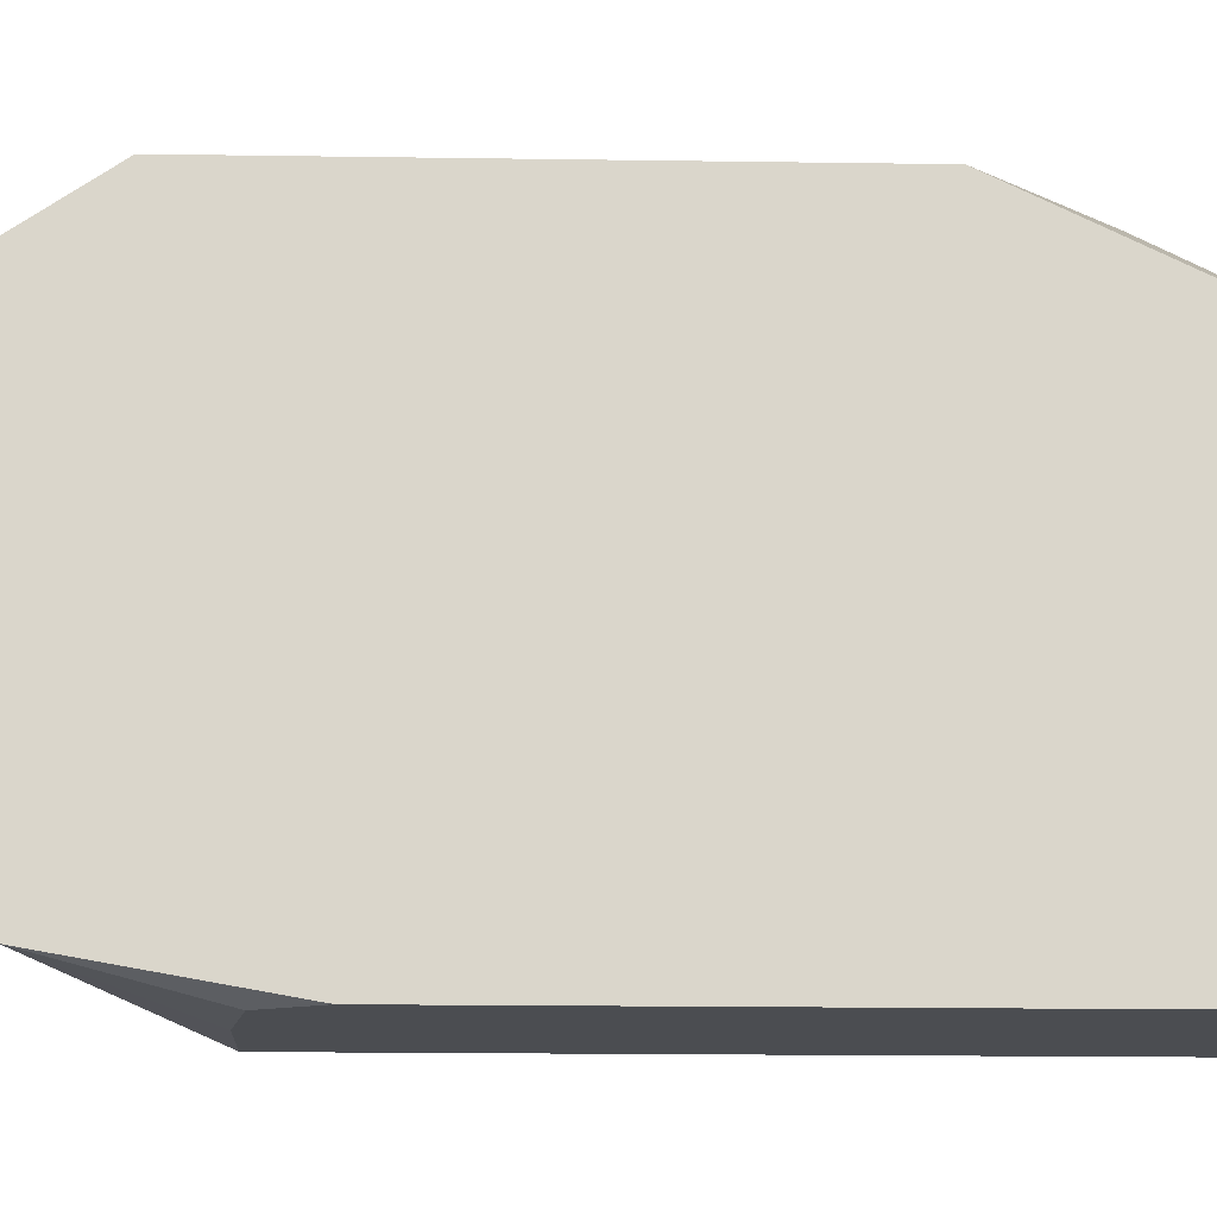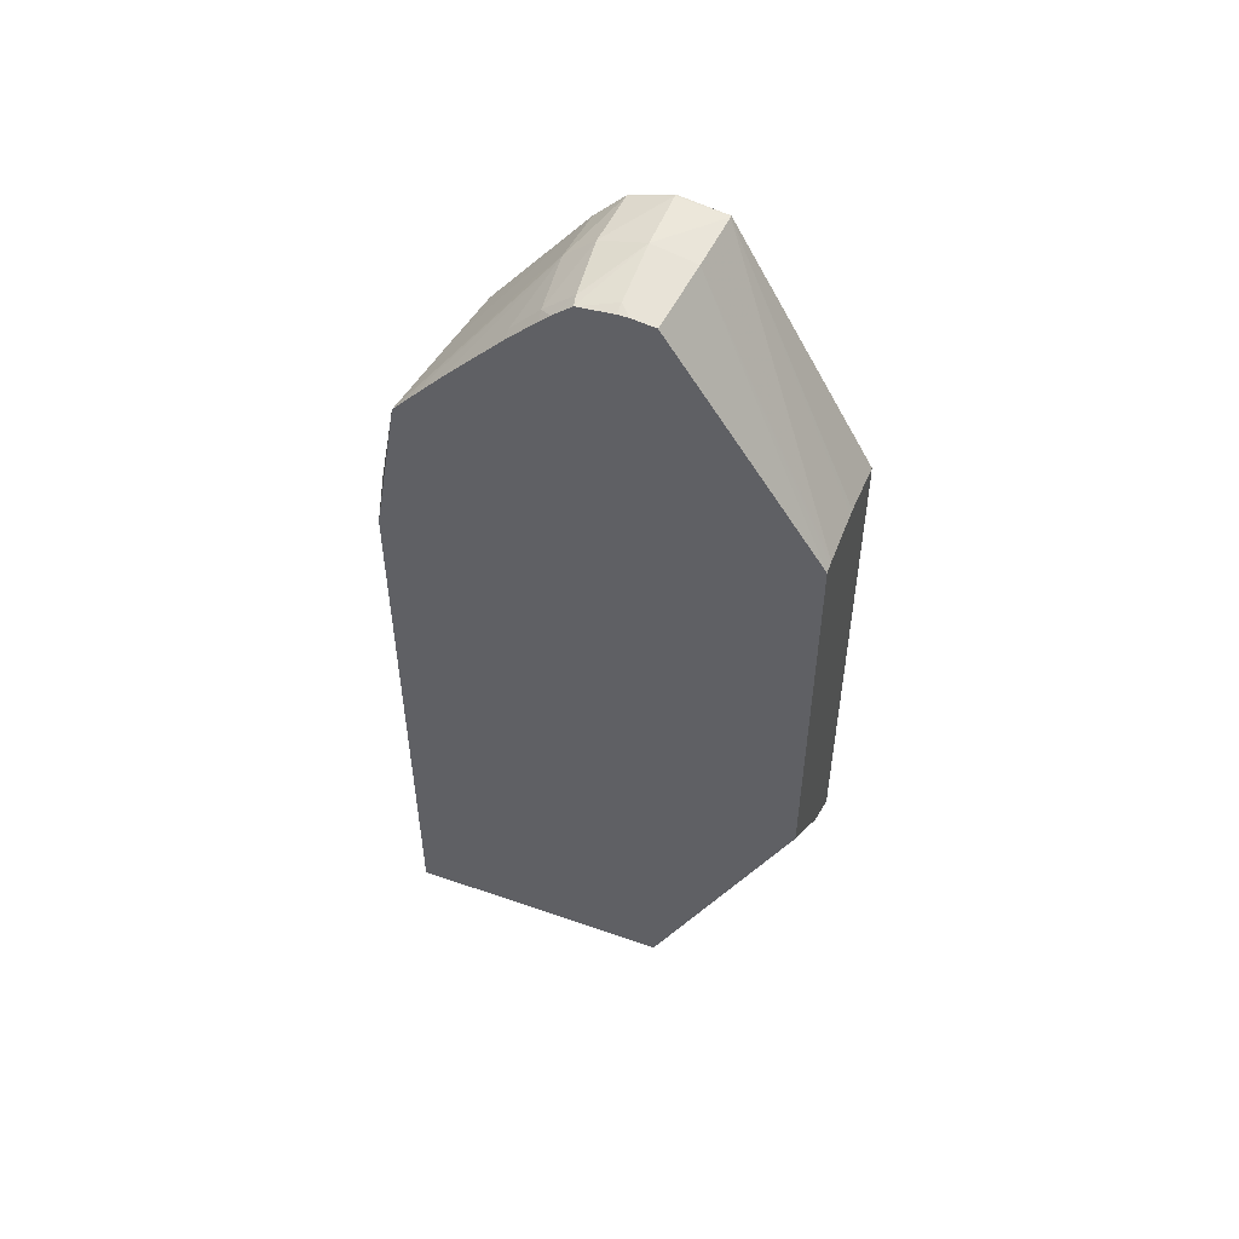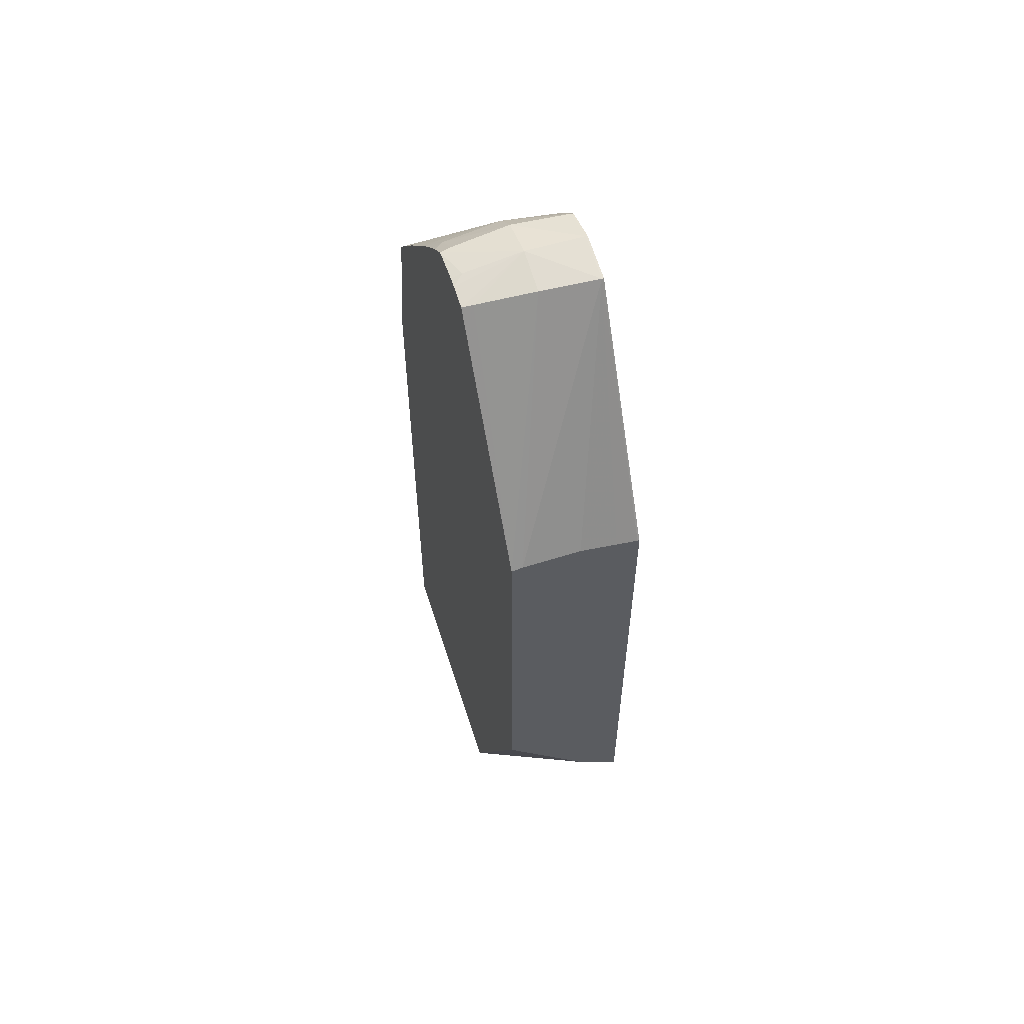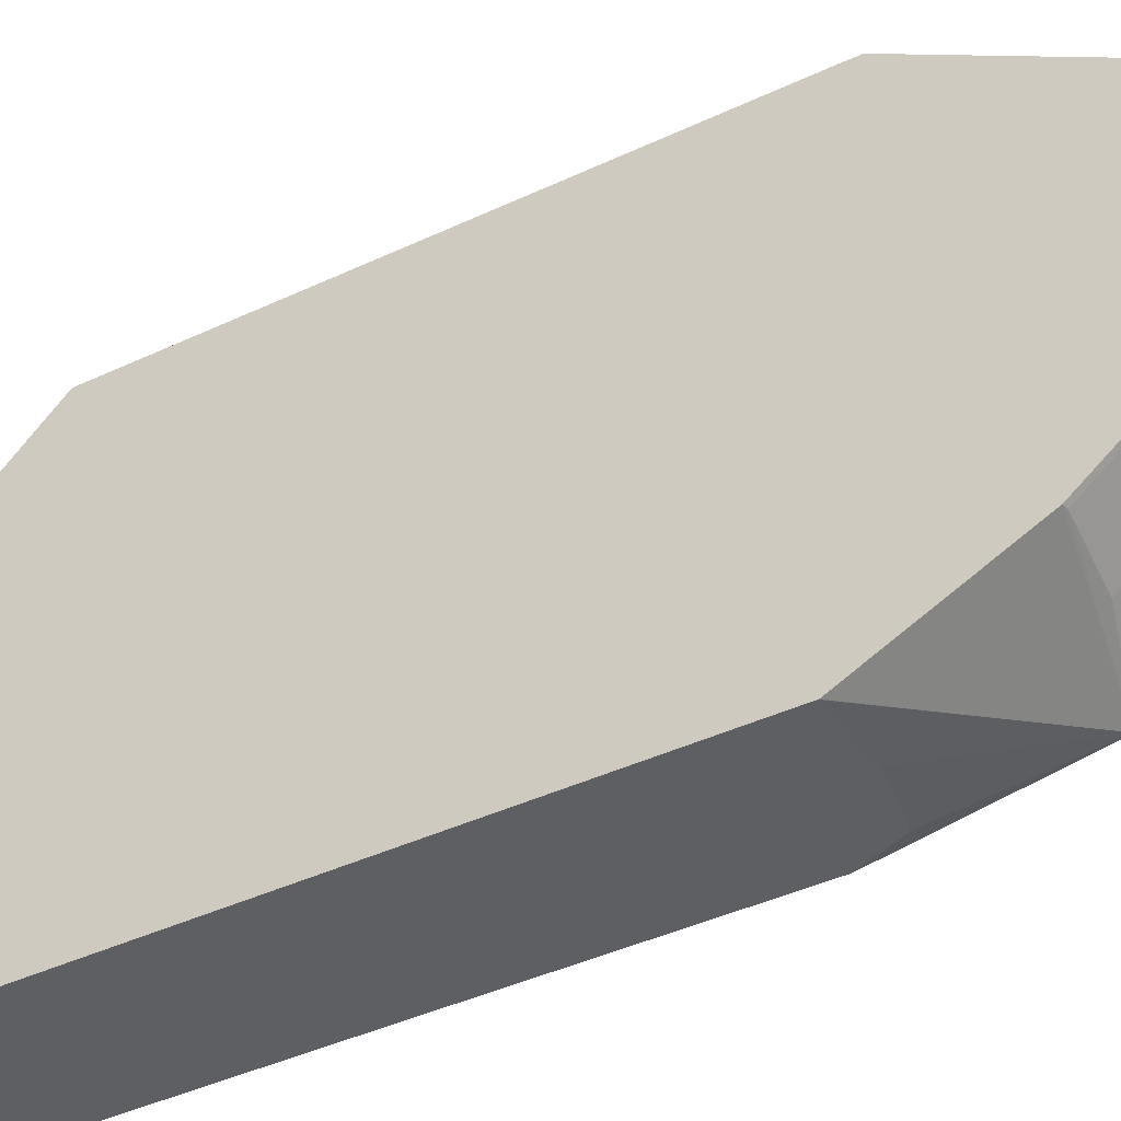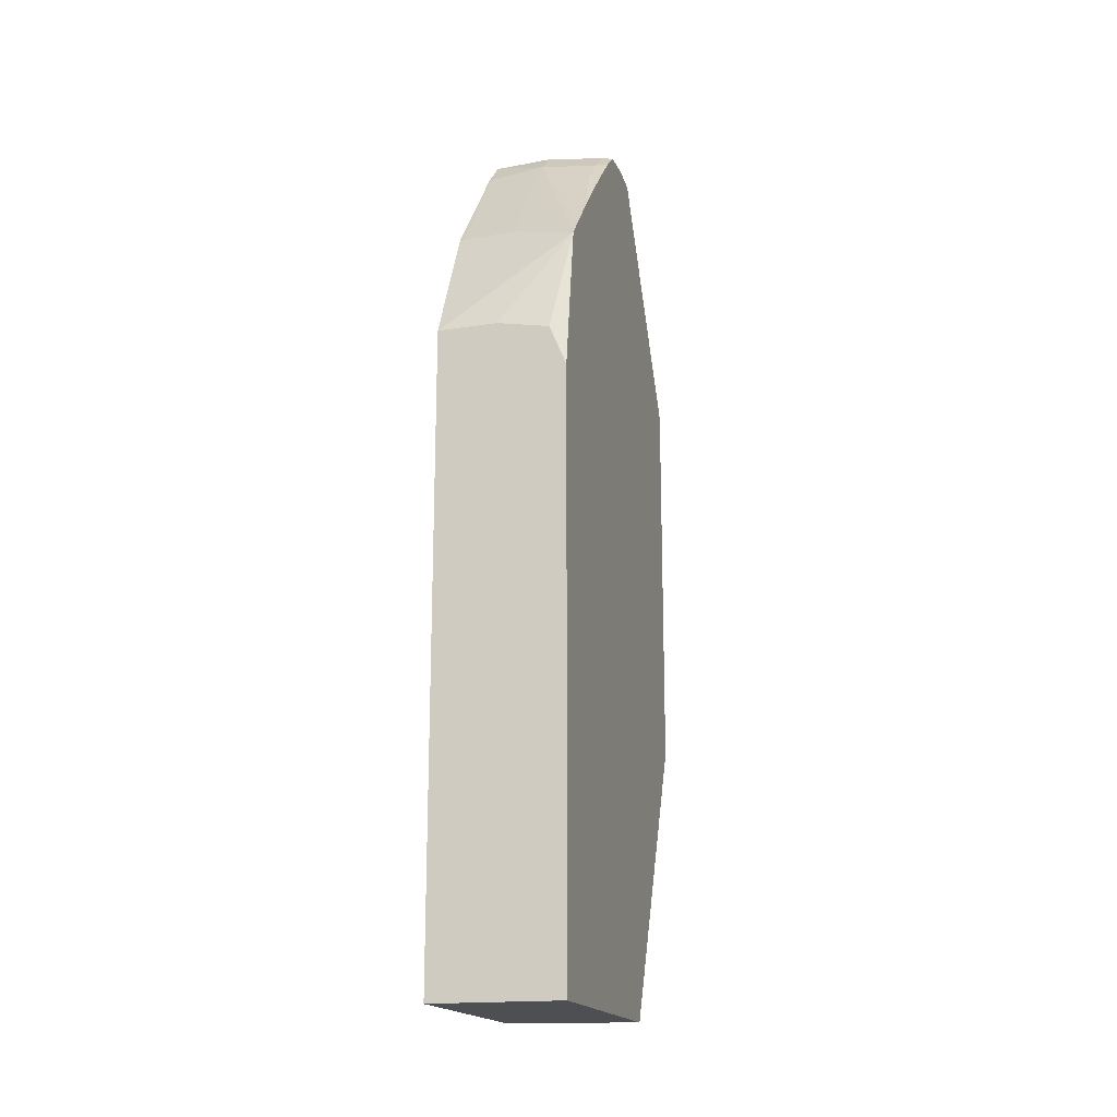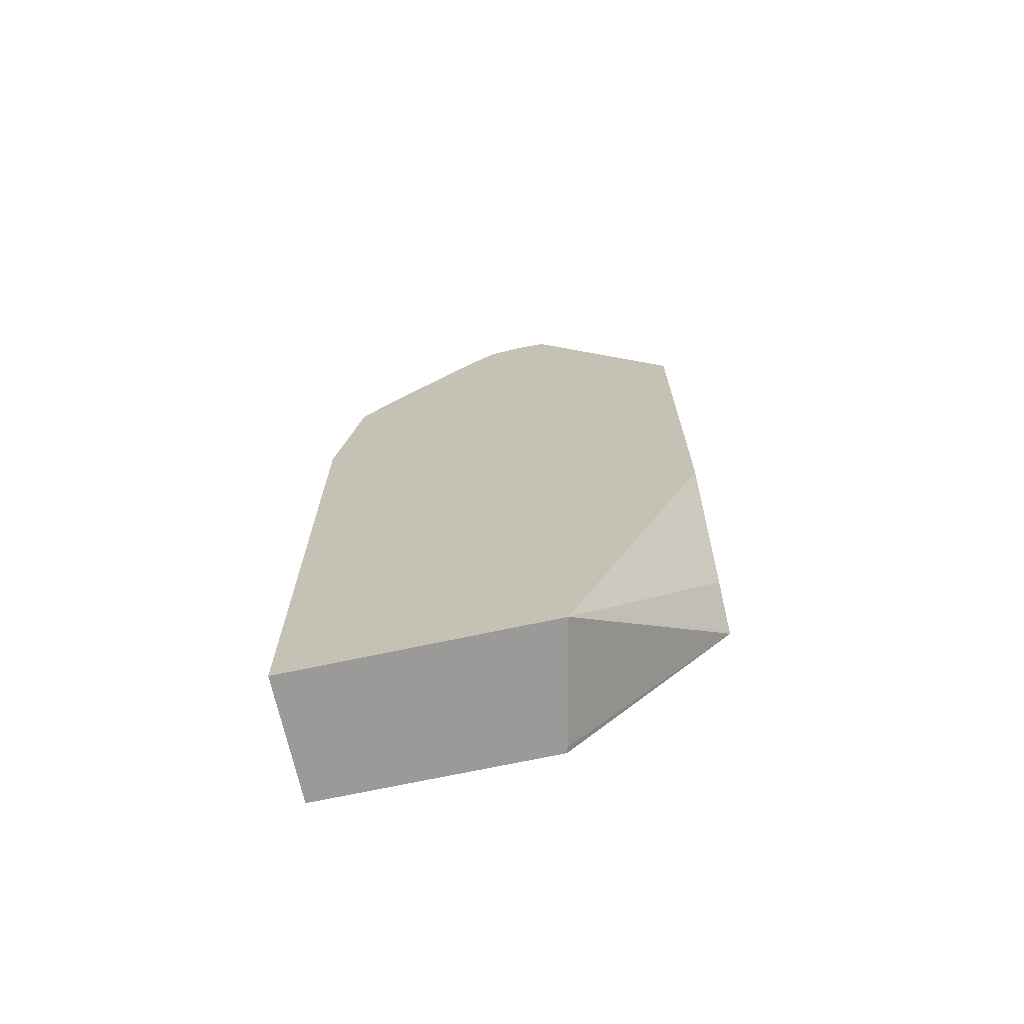
<metadata>
{"format":"obj","ext":"obj","renderer":"f3d","projection":"perspective","resolution":1024,"background":"white","views":[{"elev":-15.7,"azim":88.1,"up":"+Y"},{"elev":51.5,"azim":110.8,"up":"+Z"},{"elev":57.2,"azim":162.5,"up":"+Z"},{"elev":-40.1,"azim":-59.6,"up":"+Y"},{"elev":-17.7,"azim":15.6,"up":"+Z"},{"elev":-69.5,"azim":102.2,"up":"+Z"}]}
</metadata>
<code>
v 0.001315 -0.006852 0.06981
v 0.001315 0.004965 0.06981
v 0.007687 -0.006852 0.06981
v 0.001315 -0.006852 0.1012
v 0.001595 0.005059 0.06981
v 0.001315 0.01323 0.07854
v 0.007687 0.006335 0.06981
v 0.007687 -0.006852 0.09878
v 0.001348 -0.006852 0.1012
v 0.007687 -0.005536 0.1062
v 0.001315 -0.003808 0.1075
v 0.001433 0.01323 0.07861
v 0.001315 0.01323 0.1028
v 0.00347 0.01323 0.07995
v 0.007687 0.01323 0.08432
v 0.006854 -0.006852 0.1008
v 0.004282 -0.006852 0.1013
v 0.007687 -0.004742 0.1071
v 0.004282 0.0007494 0.1137
v 0.004282 -0.0004106 0.1122
v 0.004282 -0.004376 0.1073
v 0.001536 -0.003818 0.1075
v 0.001315 -0.003553 0.1078
v 0.001315 0.01322 0.1035
v 0.001414 0.01323 0.1035
v 0.007687 0.01323 0.1038
v 0.007687 -0.003136 0.1089
v 0.00715 -0.00033 0.1121
v 0.00715 0.001046 0.1135
v 0.004282 0.002185 0.1149
v 0.001414 0.002318 0.1148
v 0.001414 0.0008831 0.1134
v 0.001315 0.0008241 0.1133
v 0.001315 0.006536 0.1151
v 0.002472 0.01323 0.1037
v 0.001414 0.006544 0.1151
v 0.0073 0.01323 0.1039
v 0.004282 0.006328 0.115
v 0.00715 0.005979 0.1147
v 0.007687 0.005905 0.1146
v 0.007687 -0.000275 0.112
v 0.007687 0.00165 0.1139
v 0.00715 0.00248 0.1147
v 0.007687 0.001151 0.1134
v 0.004282 0.004289 0.1154
v 0.001414 0.004289 0.1154
v 0.001315 0.002332 0.1148
v 0.001315 0.0009028 0.1134
v 0.001315 0.004293 0.1154
v 0.004282 0.01323 0.104
v 0.00715 0.01323 0.1039
v 0.004554 0.01323 0.104
v 0.007687 0.004802 0.1148
v 0.007687 0.002584 0.1146
v 0.00715 0.004289 0.1149
v 0.001315 0.004202 0.1154
v 0.007687 0.004289 0.1148
f 1 2 5
f 1 5 7
f 1 7 3
f 1 3 8
f 1 8 16
f 1 16 17
f 1 17 9
f 1 9 4
f 1 4 11
f 1 11 23
f 1 23 33
f 1 33 48
f 1 48 47
f 1 47 56
f 1 56 49
f 1 49 34
f 1 34 24
f 1 24 13
f 1 13 6
f 1 6 2
f 2 6 5
f 3 7 15
f 3 15 26
f 3 26 40
f 3 40 53
f 3 53 57
f 3 57 54
f 3 54 42
f 3 42 44
f 3 44 41
f 3 41 27
f 3 27 18
f 3 18 10
f 3 10 8
f 4 9 10
f 4 10 11
f 5 6 7
f 6 12 7
f 6 13 25
f 6 25 35
f 6 35 50
f 6 50 52
f 6 52 51
f 6 51 37
f 6 37 26
f 6 26 15
f 6 15 14
f 6 14 12
f 7 12 14
f 7 14 15
f 8 10 16
f 9 17 10
f 10 18 19
f 10 19 20
f 10 20 21
f 10 21 22
f 10 22 11
f 10 17 16
f 11 22 23
f 13 24 25
f 18 27 19
f 19 28 29
f 19 29 30
f 19 30 31
f 19 31 32
f 19 32 20
f 19 27 28
f 20 32 21
f 21 32 22
f 22 32 23
f 23 32 33
f 24 34 25
f 25 34 36
f 25 36 35
f 26 37 38
f 26 38 39
f 26 39 40
f 27 41 28
f 28 41 29
f 29 42 43
f 29 43 30
f 29 41 44
f 29 44 42
f 30 45 46
f 30 46 31
f 30 43 45
f 31 47 32
f 31 46 47
f 32 47 48
f 32 48 33
f 34 49 46
f 34 46 36
f 35 36 50
f 36 46 45
f 36 45 38
f 36 38 51
f 36 51 52
f 36 52 50
f 37 51 38
f 38 45 39
f 39 45 40
f 40 45 53
f 42 54 43
f 43 54 45
f 45 54 55
f 45 55 53
f 46 49 56
f 46 56 47
f 53 55 57
f 54 57 55

</code>
